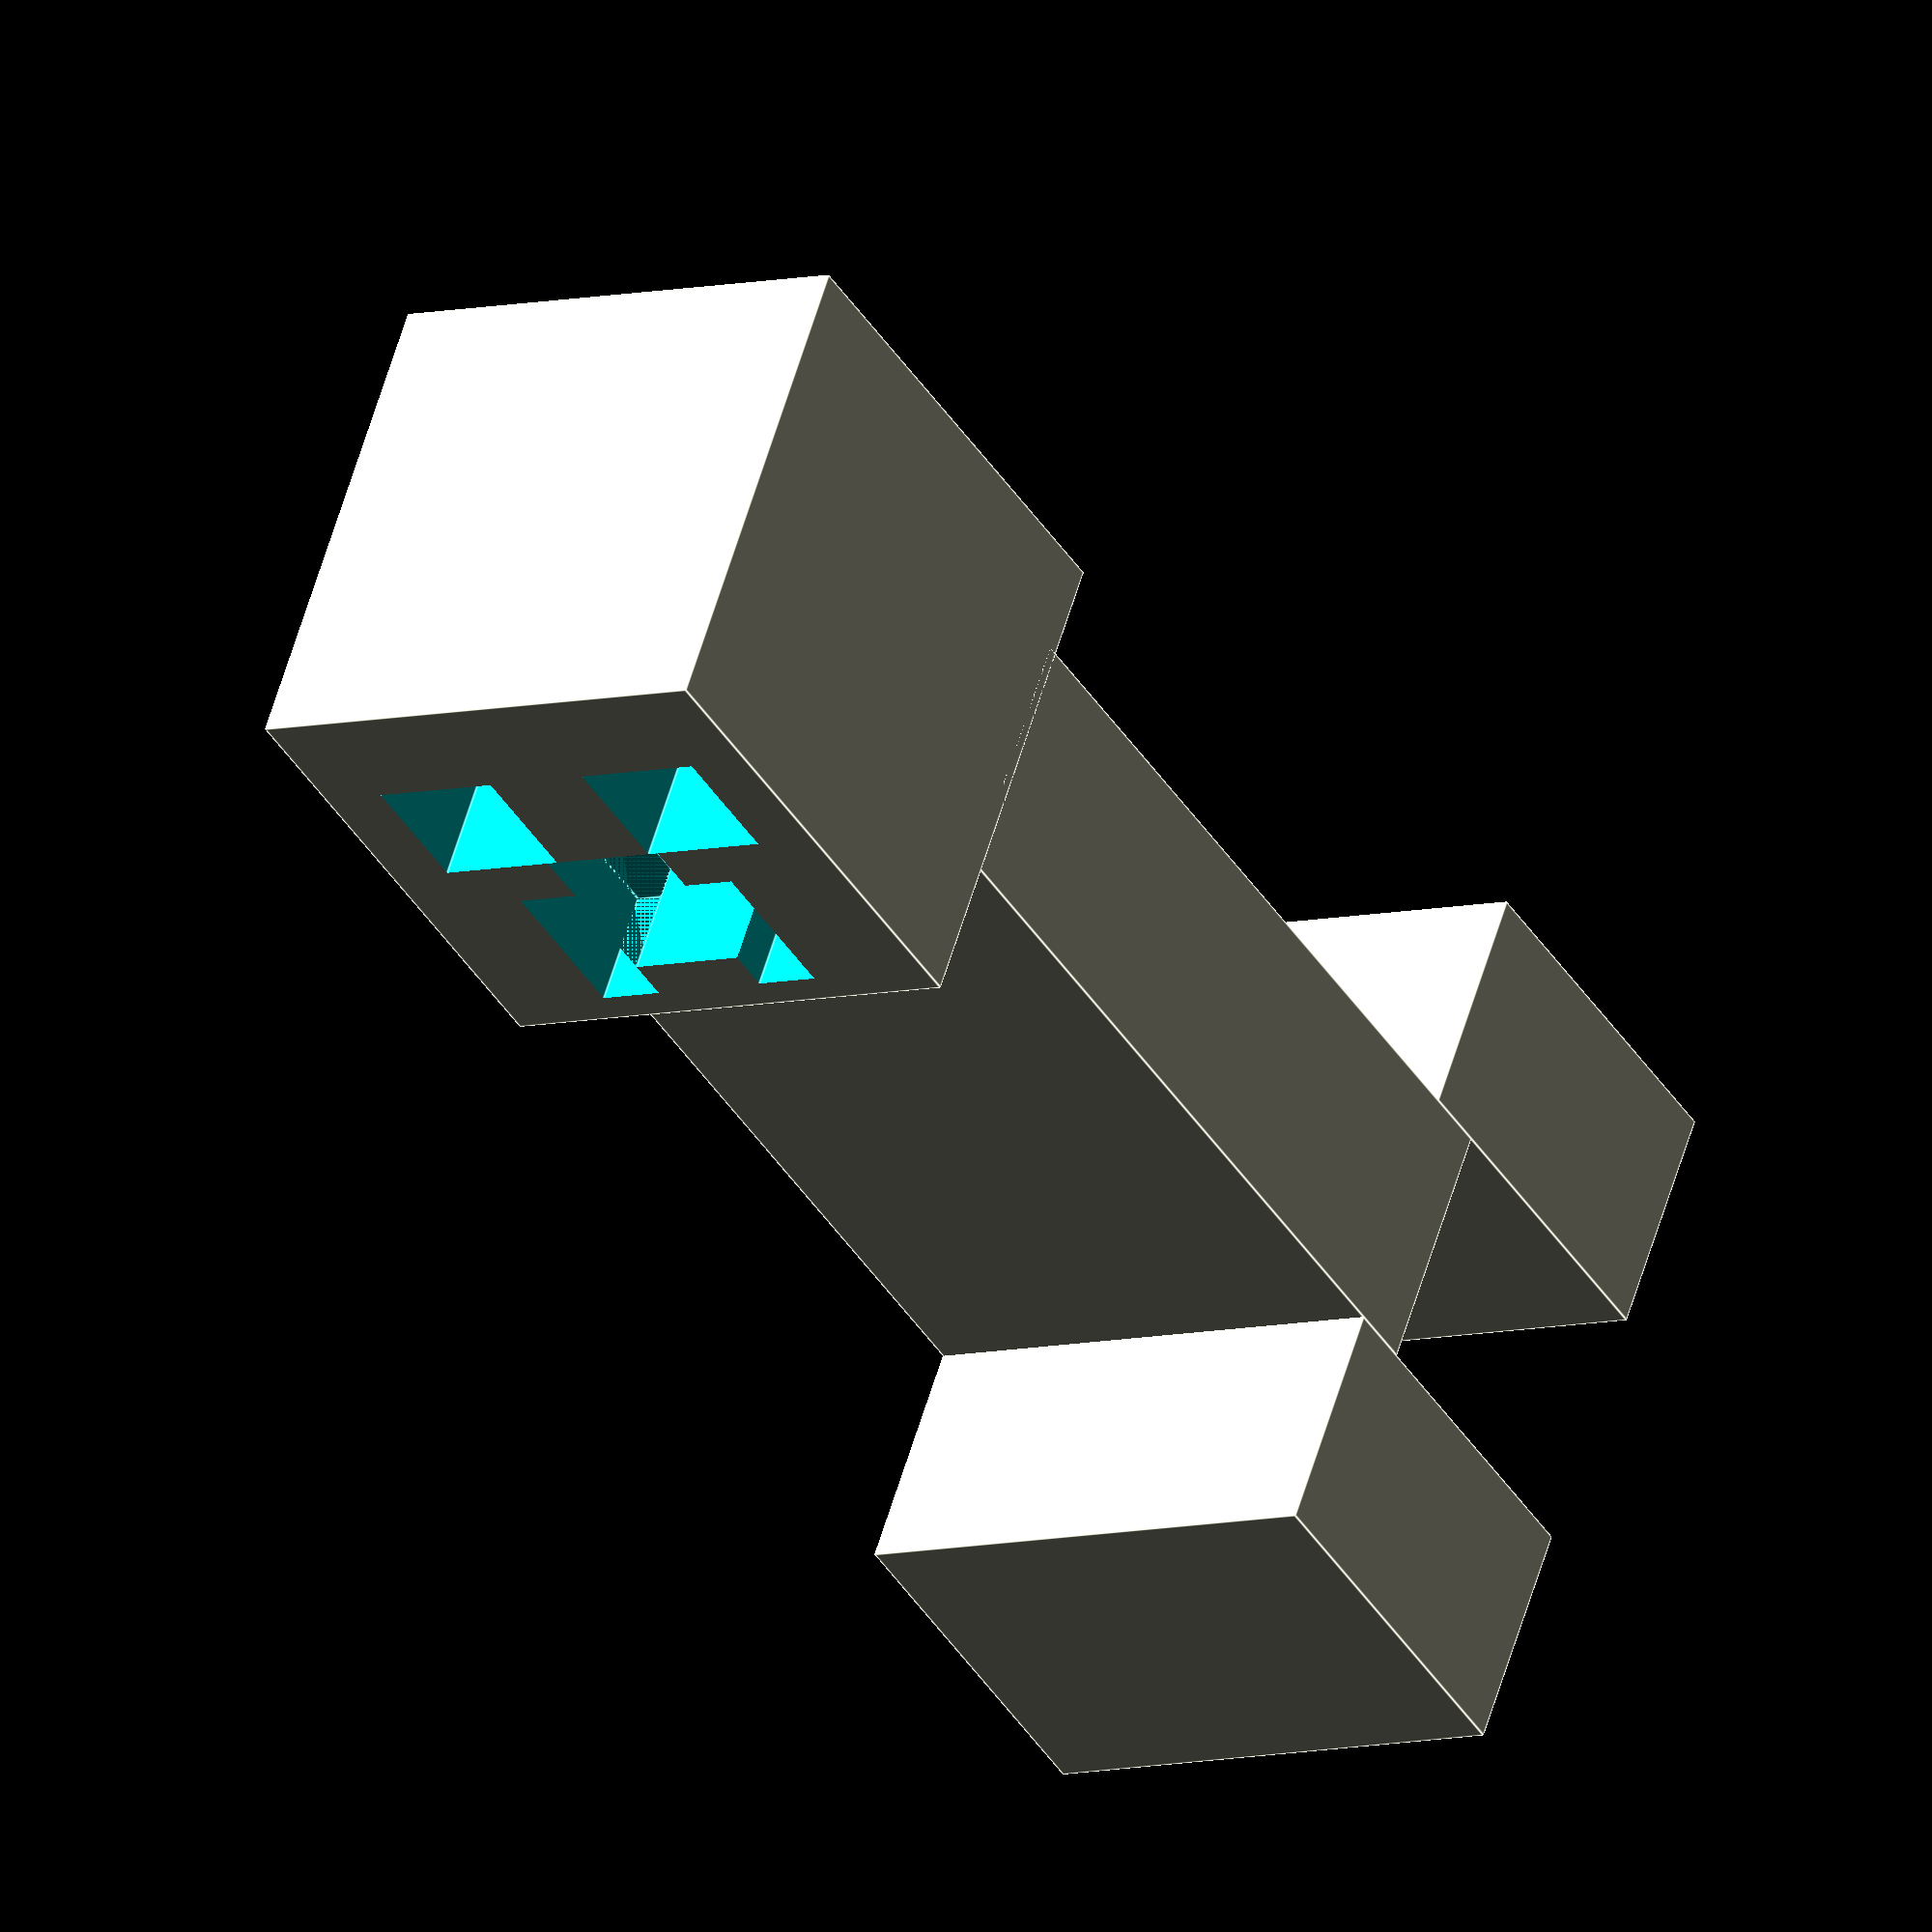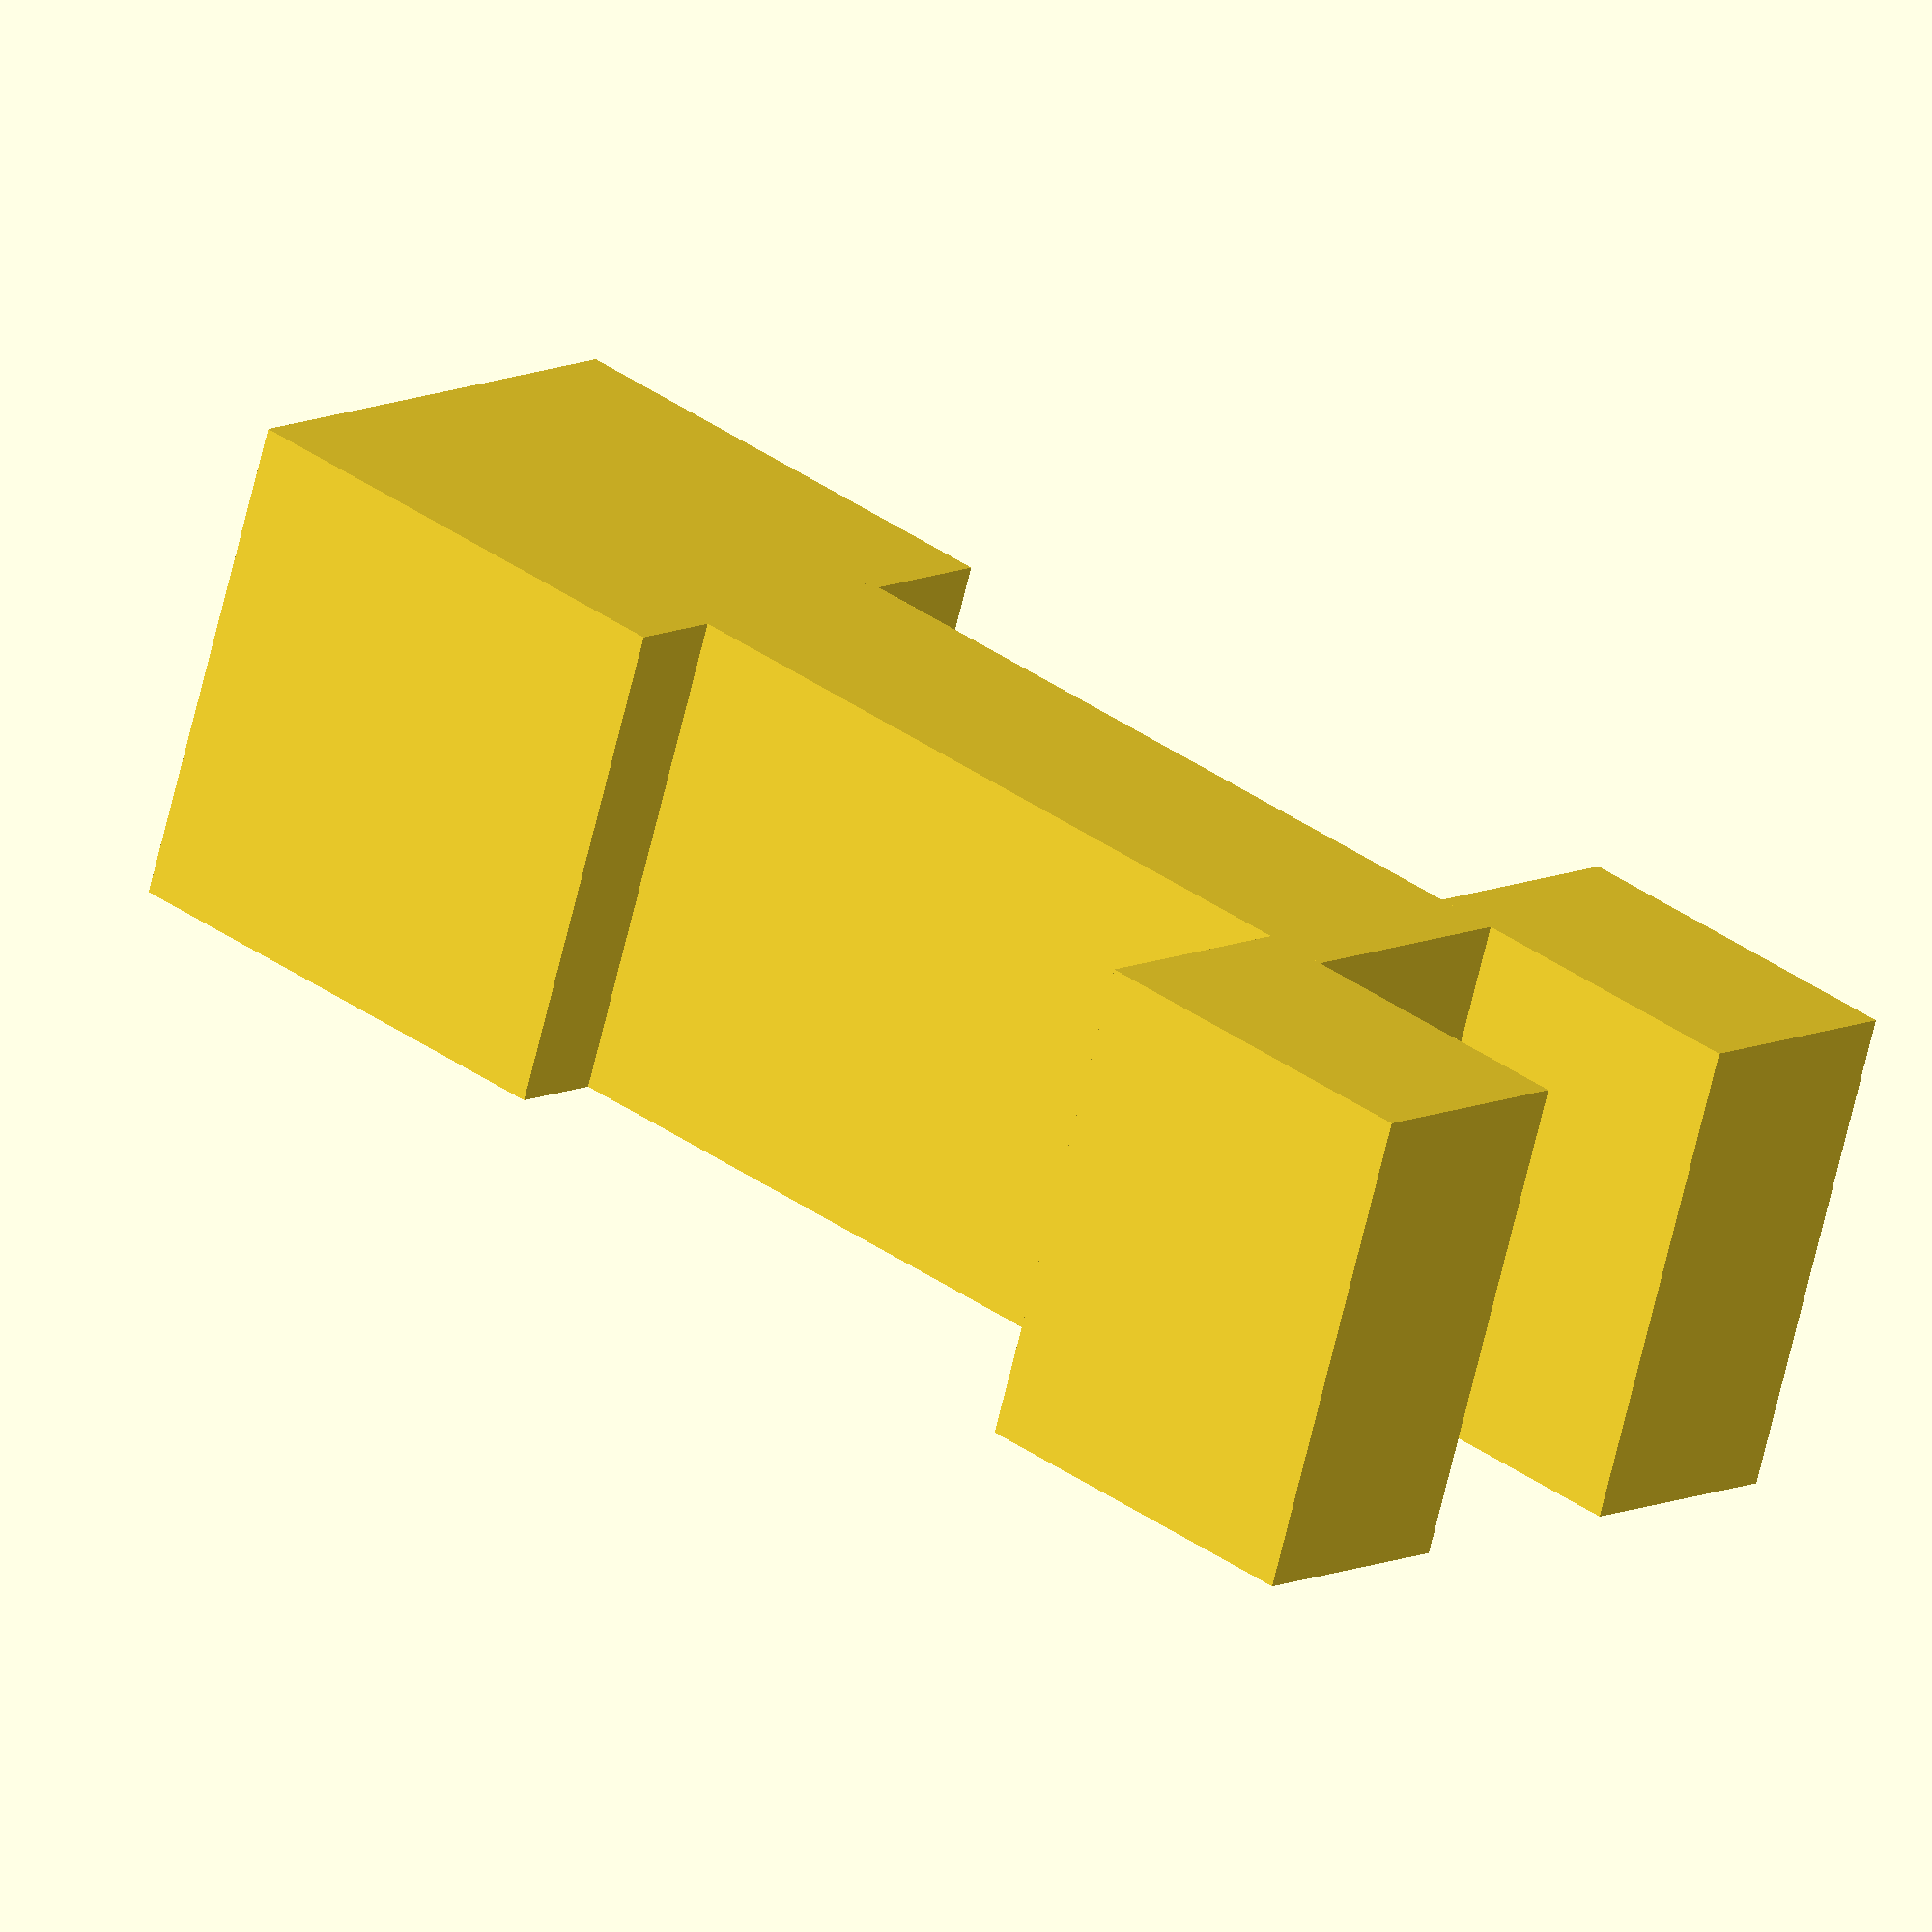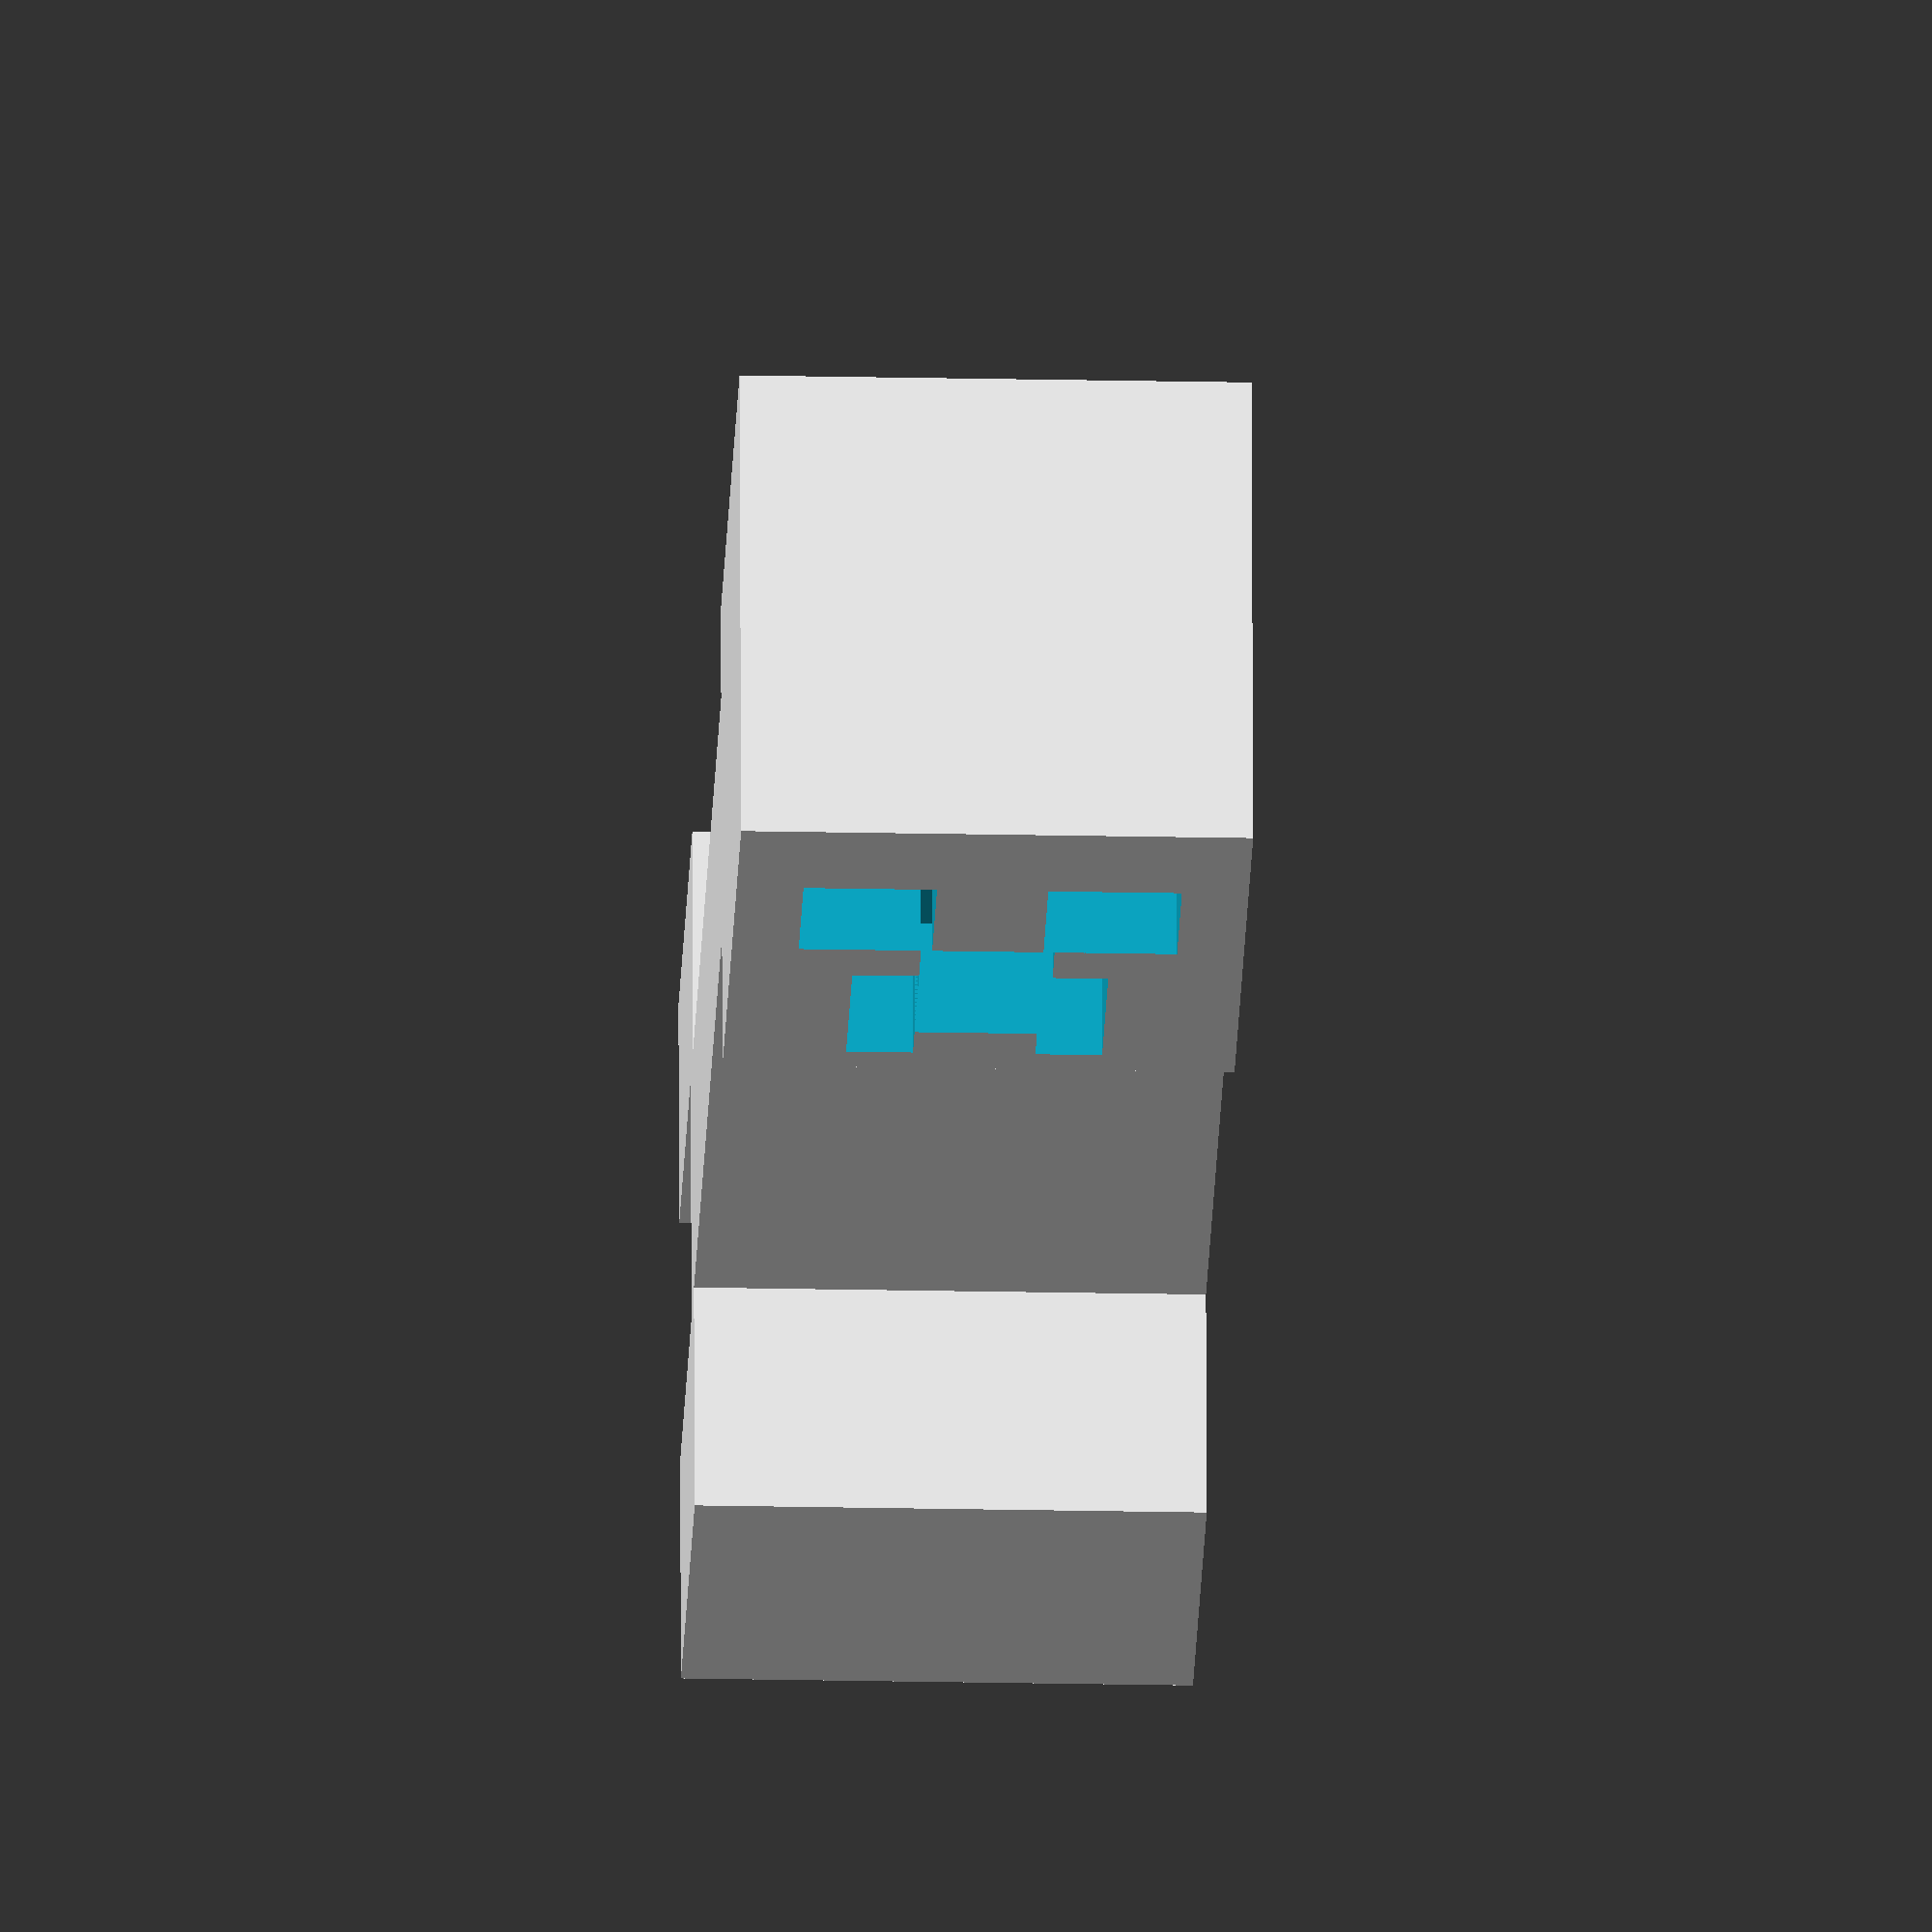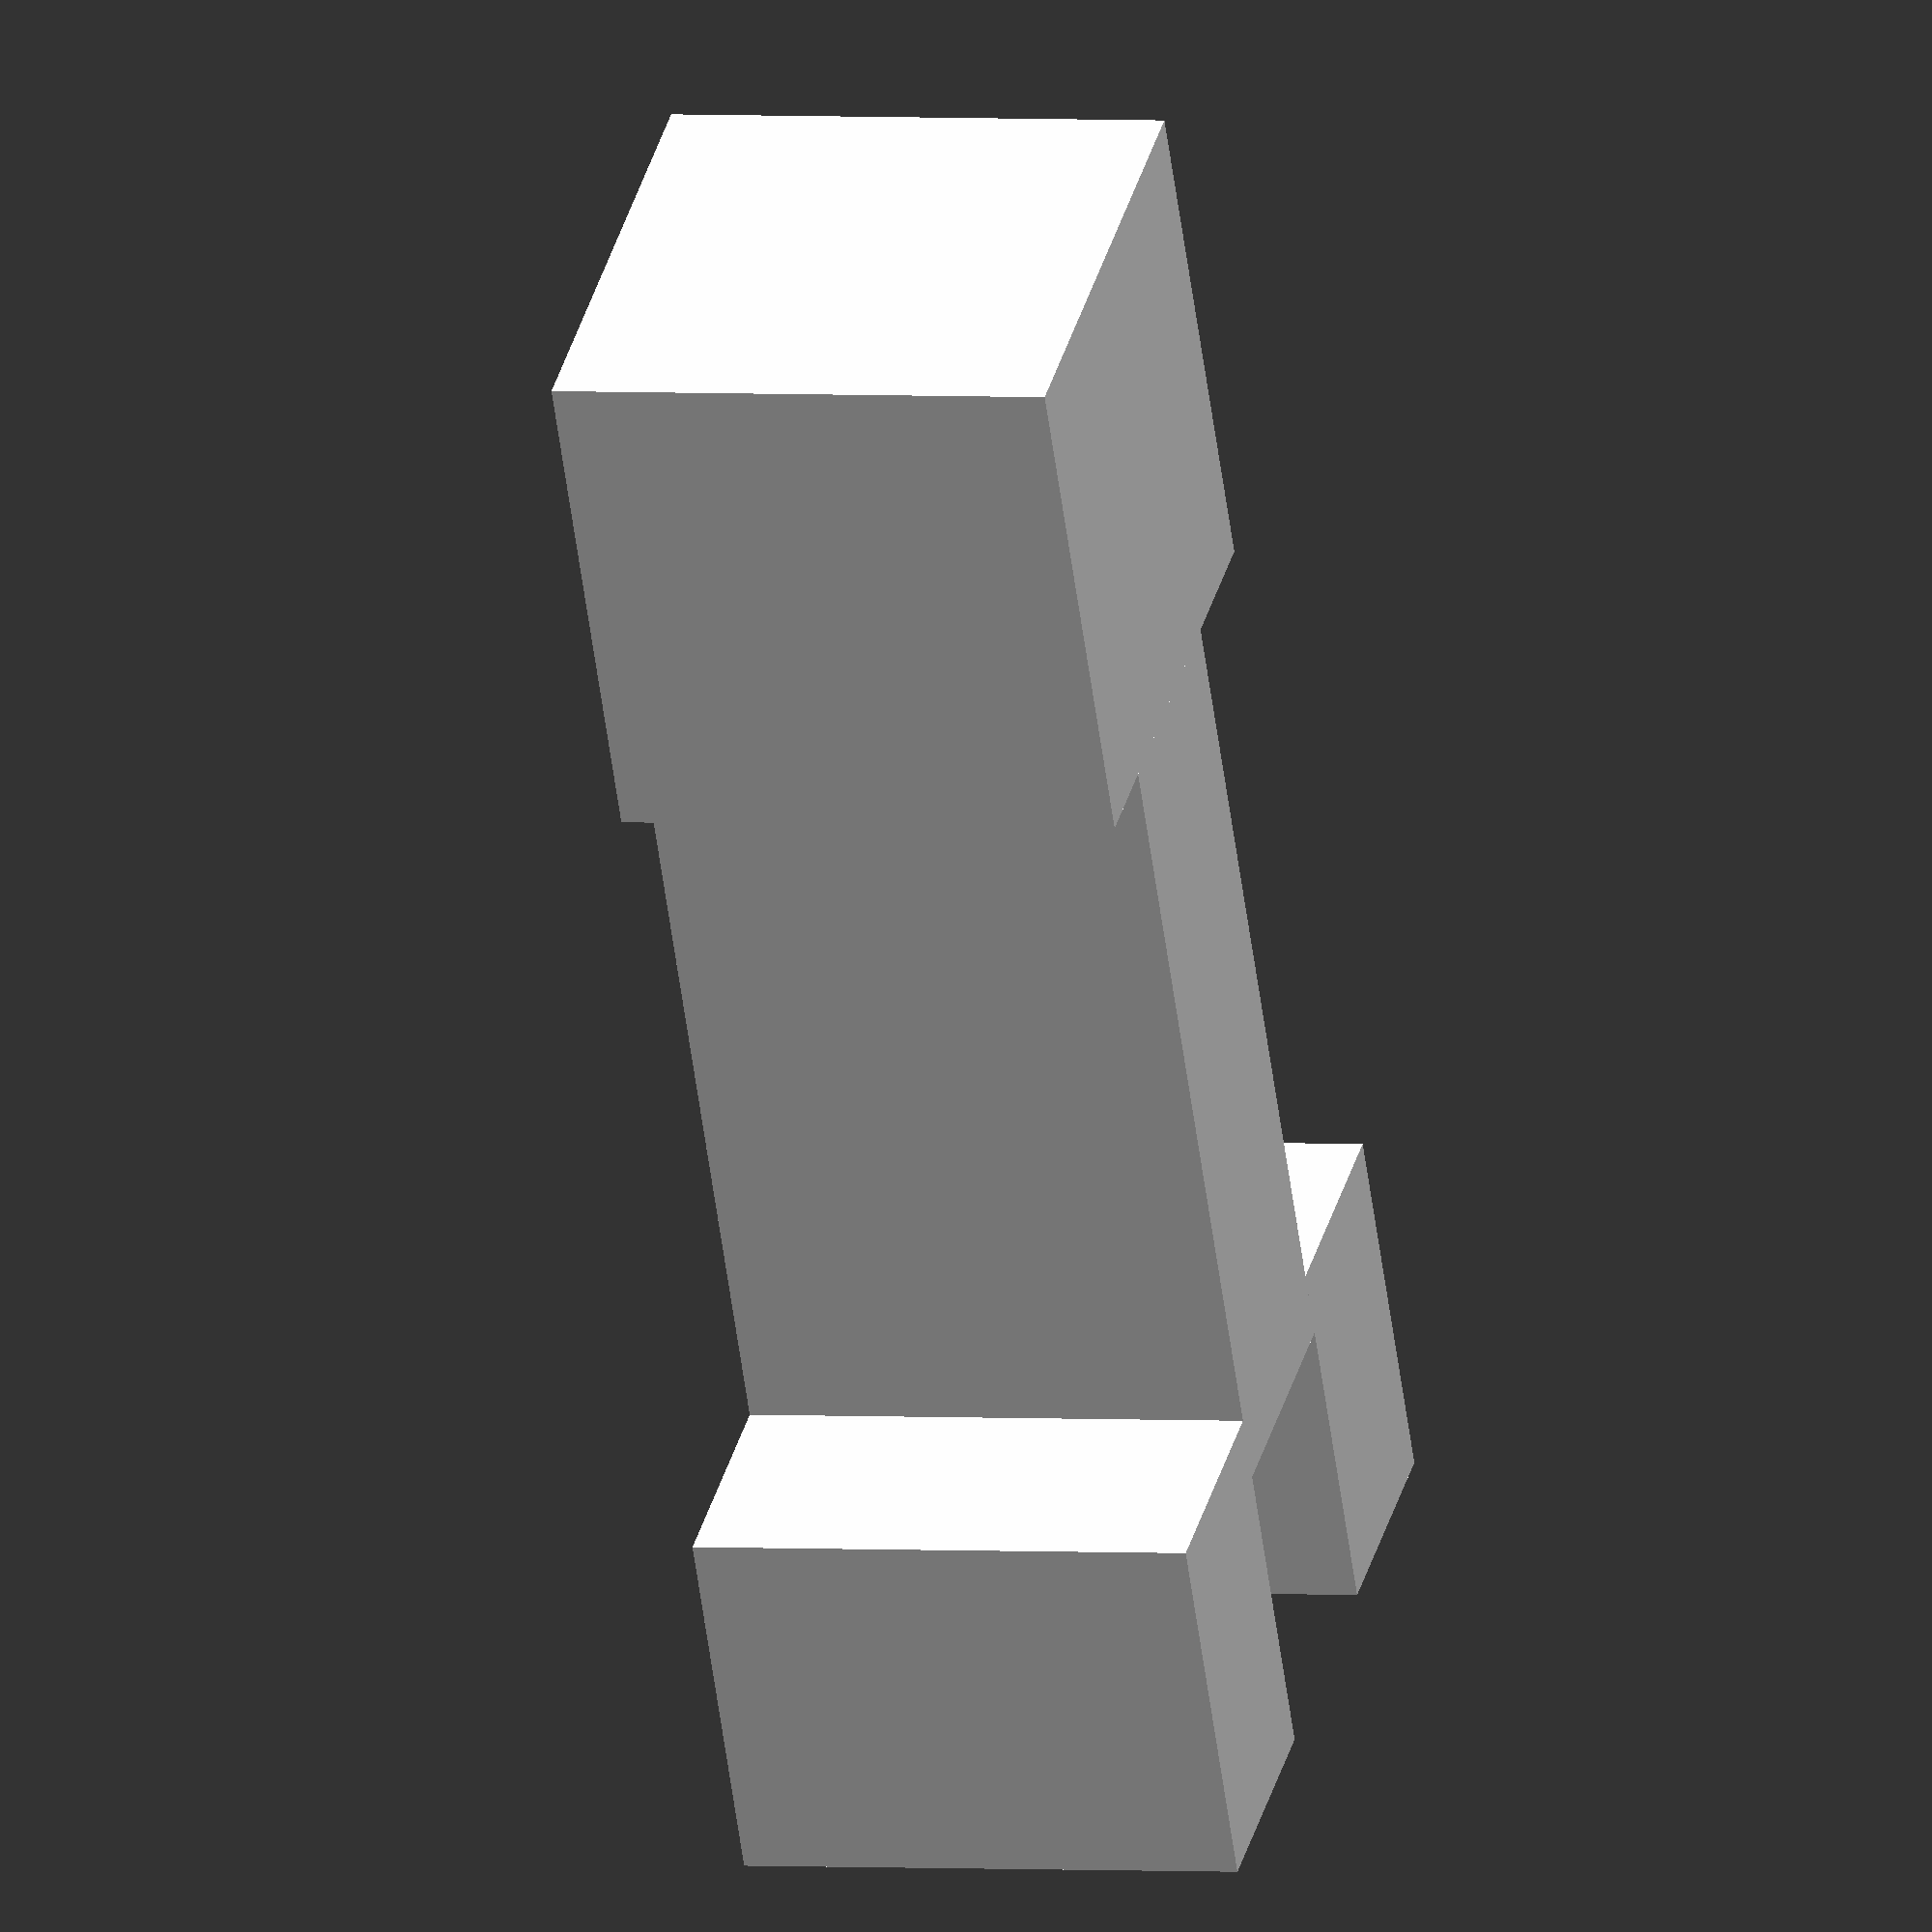
<openscad>
scale([0.75,0.75,0.75])
union(){
	difference() {
		//head
		translate([-22.5,-6.5,0]) cube([23,23,23]);

		//mouth
		translate([-8.5,-7,14]) cube([7.5,6,3]);
		translate([-11,-7,8.5]) cube([8,6,6]);
		translate([-8.5,-7,5.5]) cube([7.5,6,3]);

		//left eye socket
		translate([-17,-7,3]) cube([6,6,6]);
		//right eye socket
		translate([-17,-7,14]) cube([6,6,6]);	
	}

	//left eye
	translate([-17,-4,3]) cube([3,3,3]);
	//right eye
	translate([-17,-4,17.5]) cube([3,3,3]);

	//body
	cube([38,12,23]);

	//feet
	translate([35,12,0]) cube([17,11,23]);
	translate([35,-11,0]) cube([17,11,23]);
}
</openscad>
<views>
elev=7.7 azim=29.3 roll=304.8 proj=o view=edges
elev=248.3 azim=318.9 roll=13.5 proj=o view=solid
elev=22.1 azim=5.1 roll=267.9 proj=o view=wireframe
elev=357.5 azim=120.3 roll=105.7 proj=o view=solid
</views>
